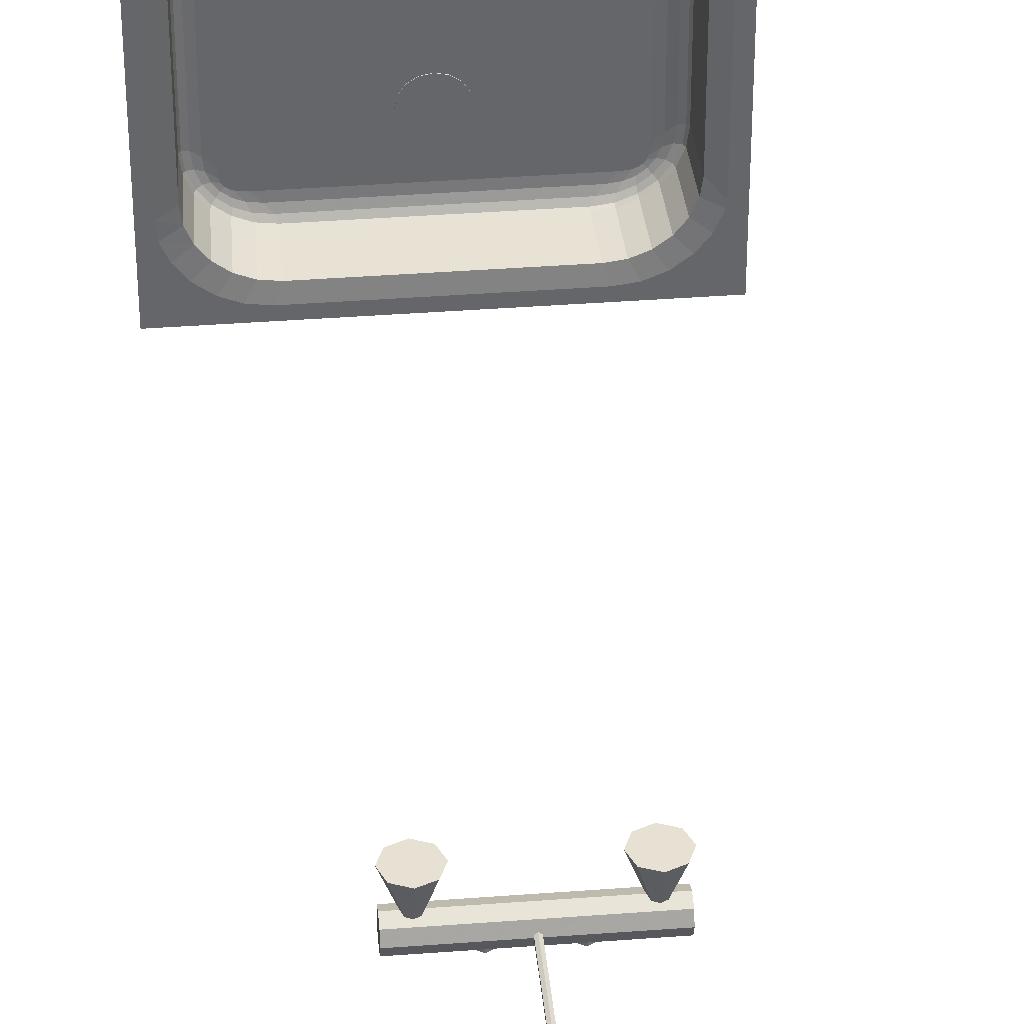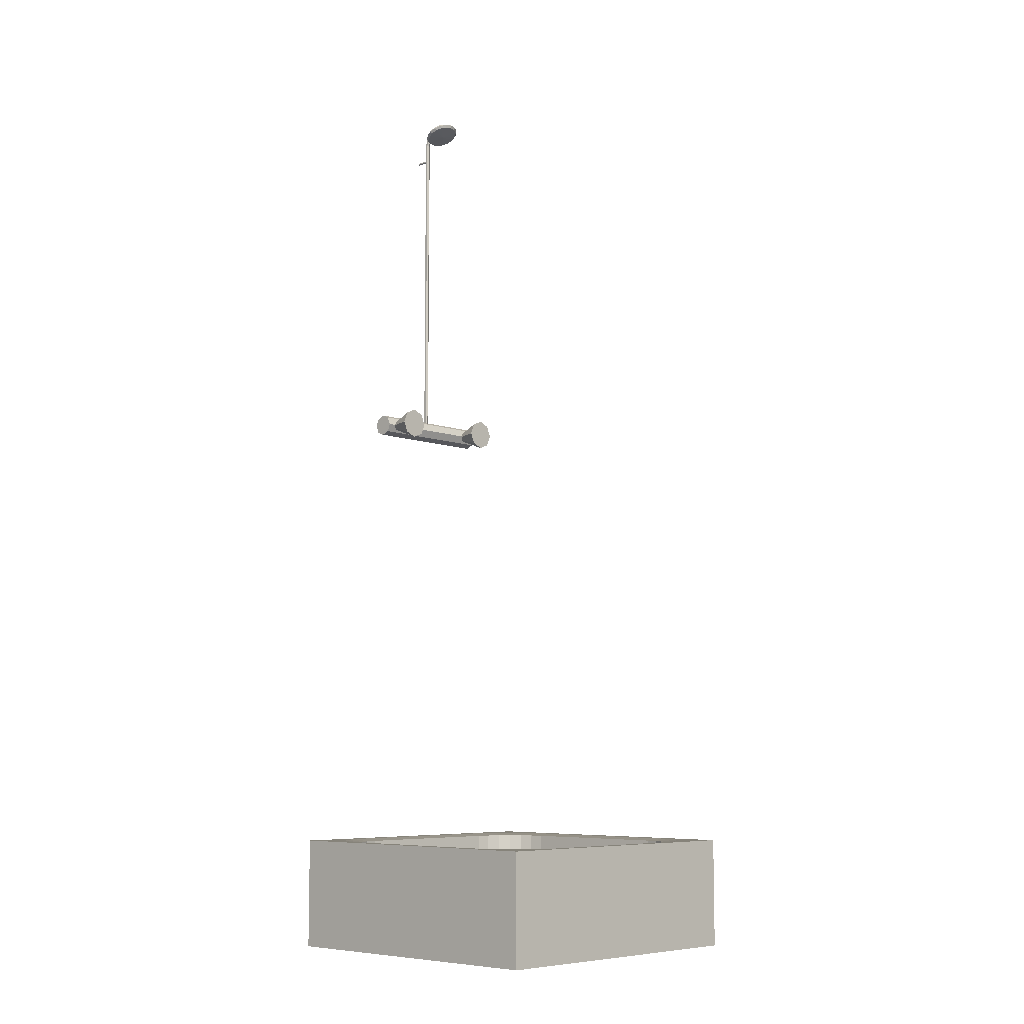
<metadata>
{"format":"obj","ext":"obj","renderer":"f3d","projection":"perspective","resolution":1024,"background":"white","views":[{"elev":38.6,"azim":174.5,"up":"+Z"},{"elev":-7.5,"azim":-46.1,"up":"+Y"}]}
</metadata>
<code>
g Bac
v -0.3465 0.2509 0.3464
v -0.3465 0.2509 -0.3467
v -0.3465 0.000231 -0.3467
v -0.3465 0.000231 0.3464
v 0.3466 0.2509 0.3464
v 0.3466 0.000231 0.3464
v 0.3466 0.2509 -0.3467
v 0.3466 0.000231 -0.3467
v -0.1778 0.1499 0.2926
v -0.2071 0.1499 0.2887
v -0.2345 0.1499 0.2774
v -0.2078 0.1427 0.2854
v -0.1794 0.1427 0.2891
v 0.1791 0.1499 0.2926
v -0.258 0.1499 0.2593
v -0.2338 0.1427 0.2746
v -0.2102 0.1368 0.2758
v -0.1848 0.1368 0.2792
v 0.1808 0.1427 0.2891
v 0.2085 0.1499 0.2887
v -0.276 0.1499 0.2358
v -0.2561 0.1427 0.2575
v -0.2321 0.1368 0.2667
v -0.2168 0.1326 0.2631
v -0.1961 0.1326 0.2658
v 0.1862 0.1368 0.2792
v 0.2091 0.1427 0.2854
v 0.2358 0.1499 0.2774
v -0.2873 0.1499 0.2085
v -0.2733 0.1427 0.2351
v -0.251 0.1368 0.2523
v -0.2321 0.1326 0.2567
v -0.2284 0.131 0.2481
v -0.2142 0.131 0.25
v 0.1974 0.1326 0.2658
v 0.2116 0.1368 0.2758
v 0.2593 0.1499 0.2593
v -0.2912 0.1499 0.1791
v -0.284 0.1427 0.2091
v -0.2654 0.1368 0.2335
v -0.2453 0.1326 0.2466
v -0.2347 0.131 0.2455
v 0.2155 0.131 0.25
v 0.2298 0.131 0.2481
v 0.236 0.131 0.2455
v 0.2414 0.131 0.2414
v 0.2455 0.131 0.236
v 0.2481 0.131 0.2298
v 0.25 0.131 0.2155
v 0.25 0.131 -0.2142
v 0.2481 0.131 -0.2284
v 0.2455 0.131 -0.2347
v 0.2414 0.131 -0.2401
v 0.236 0.131 -0.2442
v 0.2298 0.131 -0.2468
v 0.2155 0.131 -0.2487
v -0.2142 0.131 -0.2487
v -0.2284 0.131 -0.2468
v -0.2347 0.131 -0.2442
v -0.2401 0.131 -0.2401
v -0.2442 0.131 -0.2347
v -0.2468 0.131 -0.2284
v -0.2487 0.131 -0.2142
v -0.2487 0.131 0.2155
v -0.2468 0.131 0.2298
v -0.2442 0.131 0.236
v -0.2401 0.131 0.2414
v 0.2181 0.1326 0.2631
v 0.2352 0.1427 0.2746
v 0.2335 0.1368 0.2667
v 0.2774 0.1499 0.2358
v -0.2912 0.1499 -0.1778
v -0.2878 0.1427 0.1808
v -0.2745 0.1368 0.2116
v -0.2554 0.1326 0.2334
v -0.2617 0.1326 0.2181
v -0.2645 0.1326 0.1974
v -0.2645 0.1326 -0.1961
v -0.2617 0.1326 -0.2168
v -0.2554 0.1326 -0.2321
v -0.2453 0.1326 -0.2453
v -0.2168 0.1326 -0.2617
v -0.2321 0.1326 -0.2554
v -0.1961 0.1326 -0.2644
v 0.1974 0.1326 -0.2644
v 0.2181 0.1326 -0.2617
v 0.2335 0.1326 -0.2554
v 0.2466 0.1326 -0.2453
v 0.2631 0.1326 -0.2168
v 0.2567 0.1326 -0.2321
v 0.2658 0.1326 -0.1961
v 0.2658 0.1326 0.1974
v 0.2631 0.1326 0.2181
v 0.2567 0.1326 0.2334
v 0.2466 0.1326 0.2466
v 0.2335 0.1326 0.2567
v 0.2575 0.1427 0.2575
v 0.2523 0.1368 0.2523
v 0.2887 0.1499 0.2085
v -0.2873 0.1499 -0.2071
v -0.2878 0.1427 -0.1794
v -0.2778 0.1368 0.1862
v -0.2778 0.1368 -0.1848
v -0.2745 0.1368 -0.2102
v -0.2654 0.1368 -0.2321
v -0.2102 0.1368 -0.2745
v -0.2321 0.1368 -0.2654
v -0.1848 0.1368 -0.2778
v 0.1862 0.1368 -0.2778
v 0.2116 0.1368 -0.2745
v 0.2758 0.1368 -0.2102
v 0.2668 0.1368 -0.2321
v 0.2792 0.1368 -0.1848
v 0.2792 0.1368 0.1862
v 0.2758 0.1368 0.2116
v 0.2668 0.1368 0.2335
v 0.2746 0.1427 0.2351
v 0.2926 0.1499 0.1791
v -0.276 0.1499 -0.2345
v -0.284 0.1427 -0.2078
v -0.251 0.1368 -0.251
v -0.2733 0.1427 -0.2338
v -0.2078 0.1427 -0.284
v -0.2338 0.1427 -0.2733
v -0.1794 0.1427 -0.2878
v 0.1808 0.1427 -0.2878
v 0.2335 0.1368 -0.2654
v 0.2091 0.1427 -0.284
v 0.2523 0.1368 -0.251
v 0.2854 0.1427 -0.2078
v 0.2746 0.1427 -0.2338
v 0.2891 0.1427 -0.1794
v 0.2891 0.1427 0.1808
v 0.2854 0.1427 0.2091
v 0.2926 0.1499 -0.1778
v -0.258 0.1499 -0.258
v -0.2561 0.1427 -0.2561
v -0.2345 0.1499 -0.276
v -0.1778 0.1499 -0.2912
v -0.2071 0.1499 -0.2873
v 0.1791 0.1499 -0.2912
v 0.2352 0.1427 -0.2733
v 0.2085 0.1499 -0.2873
v 0.2575 0.1427 -0.2561
v 0.2774 0.1499 -0.2345
v 0.2887 0.1499 -0.2071
v 0.2358 0.1499 -0.276
v 0.2593 0.1499 -0.258
v -0.2853 0.2509 0.2867
v -0.2614 0.246 0.2628
v -0.3066 0.2509 0.259
v -0.2794 0.246 0.2393
v -0.2908 0.246 0.2119
v -0.3206 0.2509 0.2295
v -0.2946 0.246 0.1826
v -0.322 0.2509 0.2
v 0.3229 0.2509 -0.199
v 0.296 0.246 -0.1812
v 0.296 0.246 0.1826
v 0.3229 0.2509 0.2148
v 0.2921 0.246 0.2119
v 0.3214 0.2509 0.2267
v 0.2808 0.246 0.2393
v 0.308 0.2509 0.259
v 0.2628 0.246 0.2628
v 0.2867 0.2509 0.2867
v 0.2393 0.246 0.2808
v 0.259 0.2509 0.308
v 0.2119 0.246 0.2921
v 0.2267 0.2509 0.3214
v 0.193 0.2509 0.3258
v 0.1826 0.246 0.296
v -0.1916 0.2509 0.3258
v -0.1812 0.246 0.296
v -0.2253 0.2509 0.3214
v -0.2106 0.246 0.2921
v -0.2576 0.2509 0.308
v -0.2379 0.246 0.2808
v 0.3208 0.2509 -0.2281
v 0.2921 0.246 -0.2106
v -0.3217 0.2509 -0.2128
v -0.2946 0.246 -0.1812
v -0.2908 0.246 -0.2106
v -0.32 0.2509 -0.2253
v -0.2794 0.246 -0.2379
v -0.3066 0.2509 -0.2576
v -0.2614 0.246 -0.2614
v -0.2853 0.2509 -0.2854
v -0.2379 0.246 -0.2794
v -0.2576 0.2509 -0.3066
v -0.2106 0.246 -0.2908
v -0.2253 0.2509 -0.32
v -0.1812 0.246 -0.2946
v -0.1916 0.2509 -0.3245
v 0.1826 0.246 -0.2946
v 0.193 0.2509 -0.3245
v 0.2119 0.246 -0.2908
v 0.2267 0.2509 -0.32
v 0.2393 0.246 -0.2794
v 0.259 0.2509 -0.3066
v 0.2628 0.246 -0.2614
v 0.2867 0.2509 -0.2854
v 0.2808 0.246 -0.2379
v 0.308 0.2509 -0.2576
f 1 2 3 4
f 5 1 4 6
f 2 7 8 3
f 4 3 8 6
f 7 5 6 8
f 153 152 21 29
f 182 155 38 72
f 178 176 10 11
f 180 203 145 146
f 12 10 9 13
f 176 174 9 10
f 152 150 15 21
f 11 10 12 16
f 17 12 13 18
f 14 19 13 9
f 174 172 14 9
f 5 170 171
f 15 11 16 22
f 23 16 12 17
f 24 17 18 25
f 19 26 18 13
f 19 14 20 27
f 172 169 20 14
f 155 153 29 38
f 21 15 22 30
f 31 22 16 23
f 32 23 17 24
f 33 24 25 34
f 26 35 25 18
f 26 19 27 36
f 20 28 69 27
f 169 167 28 20
f 2 192 194
f 29 21 30 39
f 40 30 22 31
f 41 31 23 32
f 32 24 33 42
f 57 34 43
f 35 43 34 25
f 35 26 36 68
f 36 27 69 70
f 28 37 97 69
f 167 165 37 28
f 158 180 146 135
f 73 38 29 39
f 74 39 30 40
f 75 40 31 41
f 41 32 42 67
f 67 66 75 41
f 65 76 75 66
f 64 77 76 65
f 63 78 77 64
f 62 79 78 63
f 61 80 79 62
f 61 60 81 80
f 60 59 83 81
f 58 82 83 59
f 57 84 82 58
f 84 57 56 85
f 55 86 85 56
f 55 54 87 86
f 54 53 88 87
f 53 52 90 88
f 51 89 90 52
f 50 91 89 51
f 91 50 49 92
f 48 93 92 49
f 47 94 93 48
f 47 46 95 94
f 46 45 96 95
f 44 68 96 45
f 43 35 68 44
f 68 36 70 96
f 70 69 97 98
f 37 71 117 97
f 165 163 71 37
f 185 183 100 119
f 101 72 38 73
f 102 73 39 74
f 76 74 40 75
f 77 102 74 76
f 78 103 102 77
f 79 104 103 78
f 80 105 104 79
f 82 106 107 83
f 84 108 106 82
f 108 84 85 109
f 86 110 109 85
f 89 111 112 90
f 91 113 111 89
f 113 91 92 114
f 93 115 114 92
f 94 116 115 93
f 96 70 98 95
f 98 97 117 116
f 71 99 134 117
f 163 161 99 71
f 187 185 119 136
f 120 100 72 101
f 103 101 73 102
f 104 120 101 103
f 81 121 105 80
f 105 122 120 104
f 83 107 121 81
f 106 123 124 107
f 108 125 123 106
f 125 108 109 126
f 87 127 110 86
f 110 128 126 109
f 88 129 127 87
f 90 112 129 88
f 111 130 131 112
f 113 132 130 111
f 132 113 114 133
f 115 134 133 114
f 95 98 116 94
f 116 117 134 115
f 134 99 118 133
f 161 159 118 99
f 189 187 136 138
f 119 100 120 122
f 121 137 122 105
f 107 124 137 121
f 124 123 140 138
f 125 139 140 123
f 139 125 126 141
f 127 142 128 110
f 128 143 141 126
f 129 144 142 127
f 112 131 144 129
f 131 130 146 145
f 132 135 146 130
f 135 132 133 118
f 159 158 135 118
f 191 189 138 140
f 136 119 122 137
f 137 124 138 136
f 195 193 139 141
f 197 195 141 143
f 128 142 147 143
f 199 197 143 147
f 142 144 148 147
f 144 131 145 148
f 183 182 72 100
f 193 191 140 139
f 201 199 147 148
f 203 201 148 145
f 152 153 154 151
f 153 155 156 154
f 158 159 160 157
f 159 161 162 160
f 161 163 164 162
f 163 165 166 164
f 165 167 168 166
f 167 169 170 168
f 180 158 157 179
f 182 183 184 181
f 183 185 186 184
f 185 187 188 186
f 187 189 190 188
f 189 191 192 190
f 191 193 194 192
f 193 195 196 194
f 195 197 198 196
f 197 199 200 198
f 199 201 202 200
f 201 203 204 202
f 203 180 179 204
f 175 173 174 176
f 177 175 176 178
f 173 171 172 174
f 149 177 178 150
f 171 170 169 172
f 151 149 150 152
f 181 156 155 182
f 150 178 11 15
f 154 156 1
f 7 157 5
f 151 154 1
f 5 157 160
f 149 151 1
f 5 160 162
f 177 149 1
f 5 162 164
f 175 177 1
f 5 164 166
f 173 175 1
f 5 166 168
f 171 173 5
f 5 168 170
f 173 1 5
f 179 157 7
f 1 156 2
f 204 179 7
f 2 156 181
f 202 204 7
f 2 181 184
f 200 202 7
f 2 184 186
f 198 200 7
f 2 186 188
f 196 198 7
f 2 188 190
f 194 196 7
f 2 190 192
f 194 7 2
f 33 34 64
f 43 44 49
f 45 46 47
f 47 48 45
f 49 50 56
f 51 52 53
f 53 54 55
f 55 56 50
f 57 58 62
f 59 60 61
f 61 62 58
f 63 64 57
f 65 66 67
f 67 42 65
f 34 57 64
f 45 48 44
f 50 51 55
f 53 55 51
f 58 59 61
f 62 63 57
f 65 42 33
f 44 48 49
f 49 56 43
f 57 43 56
f 65 33 64
g Cylinder_15_1
v 0.04963 1.302 -0.346
v 0.04963 1.302 -0.3328
v 0.05829 1.297 -0.346
v 0.05829 1.297 -0.3328
v 0.05829 1.287 -0.346
v 0.05829 1.287 -0.3328
v 0.04963 1.282 -0.346
v 0.04963 1.282 -0.3328
v 0.04097 1.287 -0.346
v 0.04097 1.287 -0.3328
v 0.04097 1.297 -0.346
v 0.04097 1.297 -0.3328
f 208 206 216 214 212 210
f 205 207 209 211 213 215
f 205 206 208 207
f 207 208 210 209
f 209 210 212 211
f 211 212 214 213
f 215 216 206 205
f 213 214 216 215
g Cylinder_15
v -0.04962 1.302 -0.346
v -0.04962 1.302 -0.3328
v -0.04096 1.297 -0.346
v -0.04096 1.297 -0.3328
v -0.04096 1.287 -0.346
v -0.04096 1.287 -0.3328
v -0.04962 1.282 -0.346
v -0.04962 1.282 -0.3328
v -0.05828 1.287 -0.346
v -0.05828 1.287 -0.3328
v -0.05828 1.297 -0.346
v -0.05828 1.297 -0.3328
f 220 218 228 226 224 222
f 217 219 221 223 225 227
f 217 218 220 219
f 219 220 222 221
f 221 222 224 223
f 223 224 226 225
f 227 228 218 217
f 225 226 228 227
g Robinet_droit
v 0.1436 1.268 -0.2297
v 0.1538 1.293 -0.2297
v 0.119 1.293 -0.2297
v 0.119 1.258 -0.2297
v 0.09441 1.268 -0.2297
v 0.08422 1.293 -0.2297
v 0.09441 1.318 -0.2297
v 0.119 1.328 -0.2297
v 0.1436 1.318 -0.2297
v 0.1301 1.293 -0.2928
v 0.1269 1.285 -0.2928
v 0.119 1.282 -0.2928
v 0.1111 1.285 -0.2928
v 0.1079 1.293 -0.2928
v 0.1111 1.301 -0.2928
v 0.119 1.304 -0.2928
v 0.1269 1.301 -0.2928
v 0.119 1.293 -0.2928
f 229 230 231
f 232 229 231
f 233 232 231
f 234 233 231
f 235 234 231
f 236 235 231
f 237 236 231
f 230 237 231
f 246 238 239
f 246 239 240
f 246 240 241
f 246 241 242
f 246 242 243
f 246 243 244
f 246 244 245
f 246 245 238
f 238 230 229
f 239 229 232
f 240 232 233
f 241 233 234
f 242 234 235
f 243 235 236
f 244 236 237
f 245 237 230
f 238 229 239
f 239 232 240
f 240 233 241
f 241 234 242
f 242 235 243
f 243 236 244
f 244 237 245
f 245 230 238
g Accroche_mur
v 0.00016 2.032 -0.3459
v 0.00016 2.032 -0.3155
v 0.002758 2.031 -0.3459
v 0.002758 2.031 -0.3155
v 0.002758 2.028 -0.3459
v 0.002758 2.028 -0.3155
v 0.00016 2.026 -0.3459
v 0.00016 2.026 -0.3155
v -0.002438 2.028 -0.3459
v -0.002438 2.028 -0.3155
v -0.002438 2.031 -0.3459
v -0.002438 2.031 -0.3155
f 250 248 258 256 254 252
f 247 249 251 253 255 257
f 247 248 250 249
f 249 250 252 251
f 251 252 254 253
f 253 254 256 255
f 257 258 248 247
f 255 256 258 257
g Tube_douche
v -0 1.298 -0.318
v -0 2.072 -0.318
v 0.00433 1.298 -0.3155
v 0.00433 2.072 -0.3155
v 0.00433 1.298 -0.3105
v 0.00433 2.072 -0.3105
v -0 1.298 -0.308
v -0 2.072 -0.308
v -0.00433 1.298 -0.3105
v -0.00433 2.072 -0.3105
v -0.00433 1.298 -0.3155
v -0.00433 2.072 -0.3155
v 0.00433 2.086 -0.3126
v 0 2.087 -0.3149
v 0.00433 2.084 -0.308
v -0 2.083 -0.3057
v -0.00433 2.084 -0.308
v -0.00433 2.086 -0.3126
v 0.00433 2.098 -0.3034
v 0 2.1 -0.305
v 0.00433 2.095 -0.3001
v -0 2.093 -0.2985
v -0.00433 2.095 -0.3001
v -0.00433 2.098 -0.3034
v 0.00433 2.106 -0.2905
v 0 2.108 -0.2912
v 0.00433 2.101 -0.2891
v -0 2.098 -0.2884
v -0.00433 2.101 -0.2891
v -0.00433 2.106 -0.2905
v 0.00433 2.107 -0.2753
v 0 2.109 -0.275
v 0.00433 2.102 -0.2761
v -0 2.099 -0.2765
v -0.00433 2.102 -0.2761
v -0.00433 2.107 -0.2753
v 0.00433 2.099 -0.2582
v 0 2.101 -0.2572
v 0.00433 2.094 -0.2603
v -0 2.092 -0.2613
v -0.00433 2.094 -0.2603
v -0.00433 2.099 -0.2582
f 295 296 300 299 298 297
f 259 260 262 261
f 261 262 264 263
f 263 264 266 265
f 265 266 268 267
f 269 270 260 259
f 267 268 270 269
f 259 261 263 265 267 269
f 272 276 282 278
f 282 281 287 288
f 275 274 280 281
f 273 271 277 279
f 276 275 281 282
f 274 273 279 280
f 271 272 278 277
f 287 286 292 293
f 280 279 285 286
f 277 278 284 283
f 278 282 288 284
f 281 280 286 287
f 279 277 283 285
f 292 291 297 298
f 285 283 289 291
f 288 287 293 294
f 286 285 291 292
f 283 284 290 289
f 284 288 294 290
f 289 290 296 295
f 290 294 300 296
f 293 292 298 299
f 291 289 295 297
f 294 293 299 300
f 268 266 274 275
f 264 262 271 273
f 270 268 275 276
f 262 260 272 271
f 266 264 273 274
f 260 270 276 272
g Robinetterie
v -0.151 1.277 -0.2955
v -0.151 1.294 -0.2882
v -0.151 1.294 -0.3132
v -0.151 1.269 -0.3132
v -0.151 1.277 -0.3308
v -0.151 1.294 -0.3382
v -0.151 1.312 -0.3308
v -0.151 1.319 -0.3132
v -0.151 1.312 -0.2955
v 0.152 1.294 -0.2882
v 0.152 1.277 -0.2955
v 0.152 1.269 -0.3132
v 0.152 1.277 -0.3308
v 0.152 1.294 -0.3382
v 0.152 1.312 -0.3308
v 0.152 1.319 -0.3132
v 0.152 1.312 -0.2955
v 0.152 1.294 -0.3132
f 301 302 303
f 304 301 303
f 305 304 303
f 306 305 303
f 307 306 303
f 308 307 303
f 309 308 303
f 302 309 303
f 318 310 311
f 318 311 312
f 318 312 313
f 318 313 314
f 318 314 315
f 318 315 316
f 318 316 317
f 318 317 310
f 310 302 301
f 311 301 304
f 312 304 305
f 313 305 306
f 314 306 307
f 315 307 308
f 316 308 309
f 317 309 302
f 310 301 311
f 311 304 312
f 312 305 313
f 313 306 314
f 314 307 315
f 315 308 316
f 316 309 317
f 317 302 310
g Evacuation
v 0 0.07204 -0.1902
v 0 0.132 -0.1902
v 0.01722 0.07204 -0.1868
v 0.01722 0.132 -0.1868
v 0.03182 0.07204 -0.177
v 0.03182 0.132 -0.177
v 0.04158 0.07204 -0.1624
v 0.04158 0.132 -0.1624
v 0.045 0.07204 -0.1452
v 0.045 0.132 -0.1452
v 0.04158 0.07204 -0.128
v 0.04158 0.132 -0.128
v 0.03182 0.07204 -0.1134
v 0.03182 0.132 -0.1134
v 0.01722 0.07204 -0.1036
v 0.01722 0.132 -0.1036
v 0 0.07204 -0.1002
v 0 0.132 -0.1002
v -0.01722 0.07204 -0.1036
v -0.01722 0.132 -0.1036
v -0.03182 0.07204 -0.1134
v -0.03182 0.132 -0.1134
v -0.04158 0.07204 -0.128
v -0.04158 0.132 -0.128
v -0.045 0.07204 -0.1452
v -0.045 0.132 -0.1452
v -0.04158 0.07204 -0.1624
v -0.04158 0.132 -0.1624
v -0.03182 0.07204 -0.177
v -0.03182 0.132 -0.177
v -0.01722 0.07204 -0.1868
v -0.01722 0.132 -0.1868
f 319 320 322 321
f 321 322 324 323
f 323 324 326 325
f 325 326 328 327
f 327 328 330 329
f 329 330 332 331
f 331 332 334 333
f 333 334 336 335
f 335 336 338 337
f 337 338 340 339
f 339 340 342 341
f 341 342 344 343
f 343 344 346 345
f 345 346 348 347
f 322 320 350 348 346 344 342 340 338 336 334 332 330 328 326 324
f 349 350 320 319
f 347 348 350 349
f 319 321 323 325 327 329 331 333 335 337 339 341 343 345 347 349
g Robinet_gauche
v -0.09452 1.269 -0.23
v -0.08433 1.293 -0.23
v -0.1191 1.293 -0.23
v -0.1191 1.259 -0.23
v -0.1437 1.269 -0.23
v -0.1539 1.293 -0.23
v -0.1437 1.318 -0.23
v -0.1191 1.328 -0.23
v -0.09452 1.318 -0.23
v -0.108 1.293 -0.2928
v -0.1112 1.286 -0.2928
v -0.1191 1.282 -0.2928
v -0.127 1.286 -0.2928
v -0.1302 1.293 -0.2928
v -0.127 1.301 -0.2928
v -0.1191 1.305 -0.2928
v -0.1112 1.301 -0.2928
v -0.1191 1.293 -0.2928
f 351 352 353
f 354 351 353
f 355 354 353
f 356 355 353
f 357 356 353
f 358 357 353
f 359 358 353
f 352 359 353
f 368 360 361
f 368 361 362
f 368 362 363
f 368 363 364
f 368 364 365
f 368 365 366
f 368 366 367
f 368 367 360
f 360 352 351
f 361 351 354
f 362 354 355
f 363 355 356
f 364 356 357
f 365 357 358
f 366 358 359
f 367 359 352
f 360 351 361
f 361 354 362
f 362 355 363
f 363 356 364
f 364 357 365
f 365 358 366
f 366 359 367
f 367 352 360
g Paume
v -0.000139 2.084 -0.2566
v 0.03357 2.091 -0.2439
v 0.02567 2.096 -0.2331
v 0.03734 2.097 -0.2446
v 0.02858 2.102 -0.2326
v 0.03282 2.101 -0.249
v 0.02514 2.106 -0.2384
v 0.01646 2.103 -0.2575
v 0.01263 2.105 -0.2523
v 0.00019 2.103 -0.2654
v 0.03687 2.085 -0.2565
v 0.041 2.09 -0.2587
v 0.03603 2.095 -0.2613
v 0.01806 2.1 -0.2636
v 0.03396 2.079 -0.2693
v 0.03777 2.083 -0.2728
v 0.0332 2.09 -0.2737
v 0.01665 2.097 -0.2698
v 0.0264 2.074 -0.2805
v 0.02939 2.078 -0.2852
v 0.02585 2.085 -0.2846
v 0.01299 2.095 -0.2752
v 0.01439 2.071 -0.2877
v 0.01606 2.074 -0.2932
v 0.01417 2.082 -0.2916
v 0.00717 2.093 -0.2787
v 0.0004 2.07 -0.2908
v 0.00054 2.073 -0.2967
v 0.00056 2.081 -0.2946
v 0.00039 2.092 -0.2802
v -0.01367 2.071 -0.2882
v -0.01508 2.075 -0.2938
v -0.01312 2.082 -0.2921
v -0.00643 2.093 -0.279
v -0.0259 2.075 -0.2815
v -0.02864 2.078 -0.2863
v -0.02501 2.085 -0.2855
v -0.01236 2.095 -0.2757
v -0.03379 2.08 -0.2706
v -0.0374 2.084 -0.2743
v -0.03269 2.09 -0.275
v -0.01618 2.097 -0.2705
v -0.03709 2.086 -0.258
v -0.04106 2.091 -0.2602
v -0.0359 2.096 -0.2627
v -0.01778 2.1 -0.2643
v -0.03419 2.092 -0.2452
v -0.03784 2.097 -0.2461
v -0.03307 2.102 -0.2503
v -0.01637 2.103 -0.2581
v -0.02663 2.097 -0.2341
v -0.02945 2.103 -0.2337
v -0.02572 2.107 -0.2394
v -0.01271 2.105 -0.2527
v -0.01462 2.1 -0.2268
v -0.01613 2.106 -0.2257
v -0.01404 2.11 -0.2324
v -0.00689 2.107 -0.2492
v -0.00063 2.101 -0.2237
v -0.0006 2.108 -0.2223
v -0.00044 2.111 -0.2294
v -0.00011 2.108 -0.2477
v 0.01345 2.1 -0.2263
v 0.01501 2.106 -0.2251
v 0.01325 2.11 -0.2319
v 0.00671 2.107 -0.249
f 371 370 372
f 371 372 373
f 373 372 374
f 373 374 375
f 375 374 376
f 375 376 377
f 377 376 378
f 370 379 380
f 370 380 372
f 372 380 381
f 372 381 374
f 374 381 382
f 374 382 376
f 379 383 384
f 379 384 380
f 380 384 385
f 380 385 381
f 381 385 386
f 381 386 382
f 383 387 388
f 383 388 384
f 384 388 389
f 384 389 385
f 385 389 390
f 385 390 386
f 387 391 392
f 387 392 388
f 388 392 393
f 388 393 389
f 389 393 394
f 389 394 390
f 391 395 396
f 391 396 392
f 392 396 397
f 392 397 393
f 393 397 398
f 393 398 394
f 395 399 400
f 395 400 396
f 396 400 401
f 396 401 397
f 397 401 402
f 397 402 398
f 399 403 404
f 399 404 400
f 400 404 405
f 400 405 401
f 401 405 406
f 401 406 402
f 403 407 408
f 403 408 404
f 404 408 409
f 404 409 405
f 405 409 410
f 405 410 406
f 407 411 412
f 407 412 408
f 408 412 413
f 408 413 409
f 409 413 414
f 409 414 410
f 411 415 416
f 411 416 412
f 412 416 417
f 412 417 413
f 413 417 418
f 413 418 414
f 415 419 420
f 415 420 416
f 416 420 421
f 416 421 417
f 417 421 422
f 417 422 418
f 419 423 424
f 419 424 420
f 420 424 425
f 420 425 421
f 421 425 426
f 421 426 422
f 423 427 428
f 423 428 424
f 424 428 429
f 424 429 425
f 425 429 430
f 425 430 426
f 427 431 432
f 427 432 428
f 428 432 433
f 428 433 429
f 429 433 434
f 429 434 430
f 431 371 373
f 431 373 432
f 432 373 375
f 432 375 433
f 433 375 377
f 433 377 434
f 369 370 371
f 369 379 370
f 369 383 379
f 369 387 383
f 369 391 387
f 369 395 391
f 369 399 395
f 369 403 399
f 369 407 403
f 369 411 407
f 369 415 411
f 369 419 415
f 369 423 419
f 369 427 423
f 369 431 427
f 369 371 431
f 376 382 378
f 382 386 378
f 386 390 378
f 390 394 378
f 394 398 378
f 398 402 378
f 402 406 378
f 406 410 378
f 410 414 378
f 414 418 378
f 418 422 378
f 422 426 378
f 426 430 378
f 430 434 378
f 434 377 378

</code>
